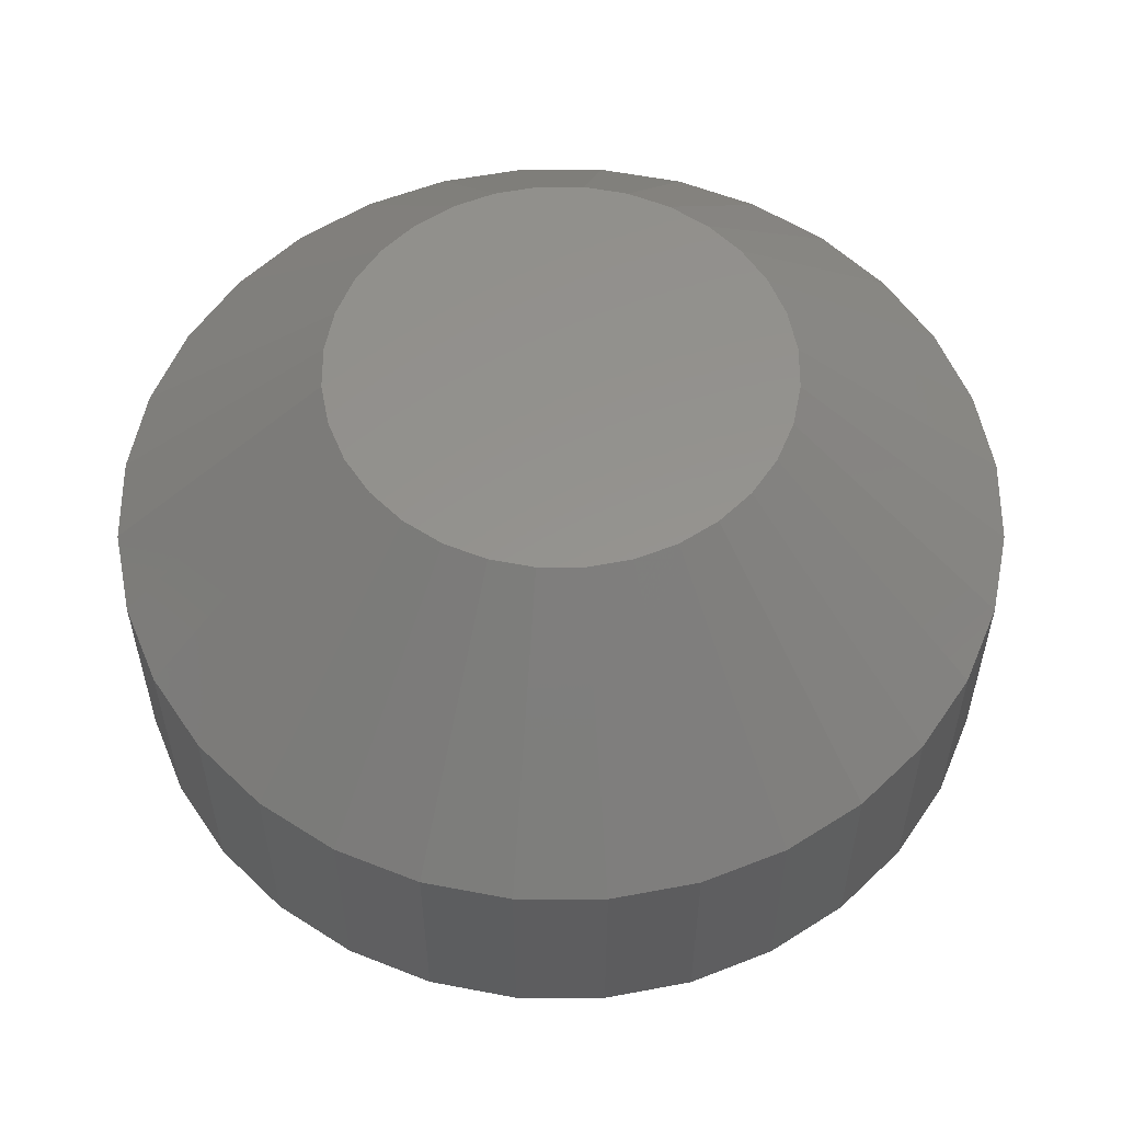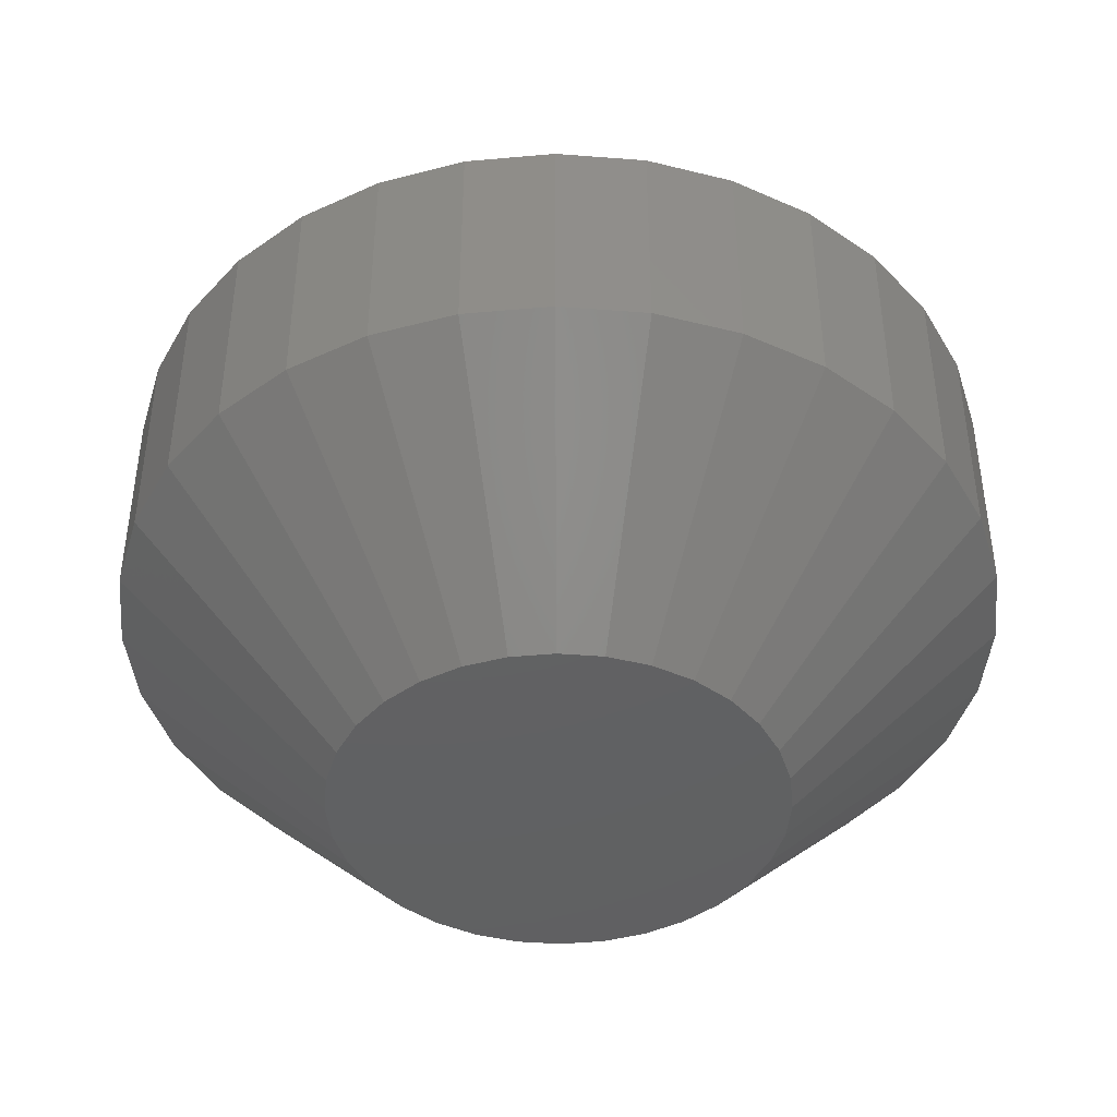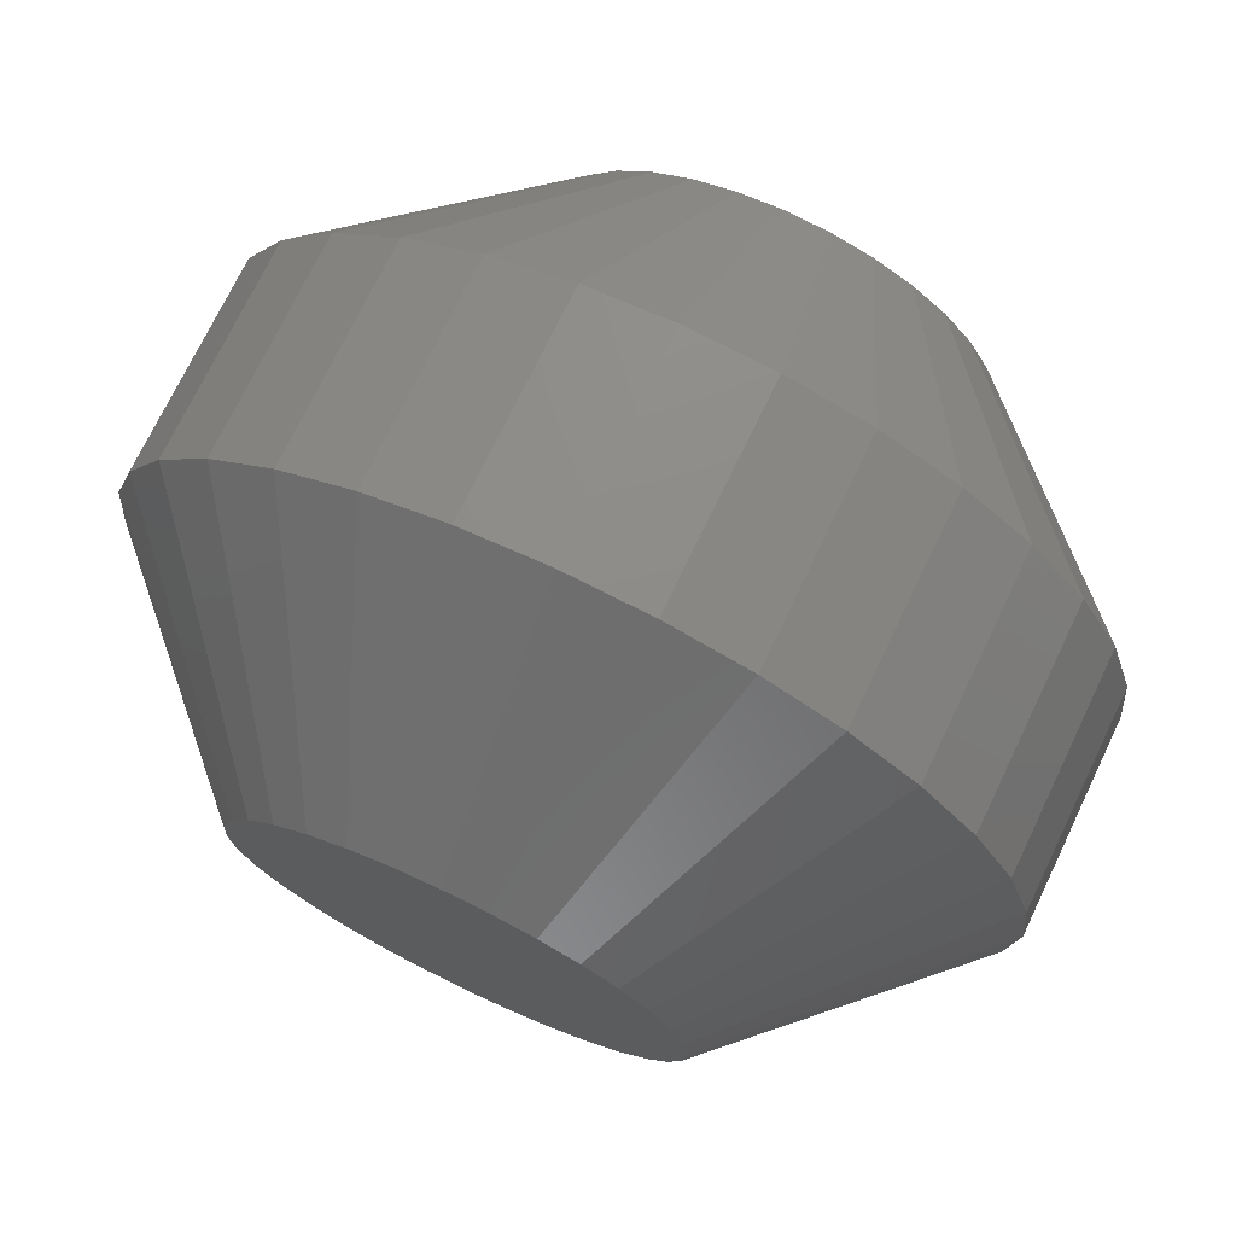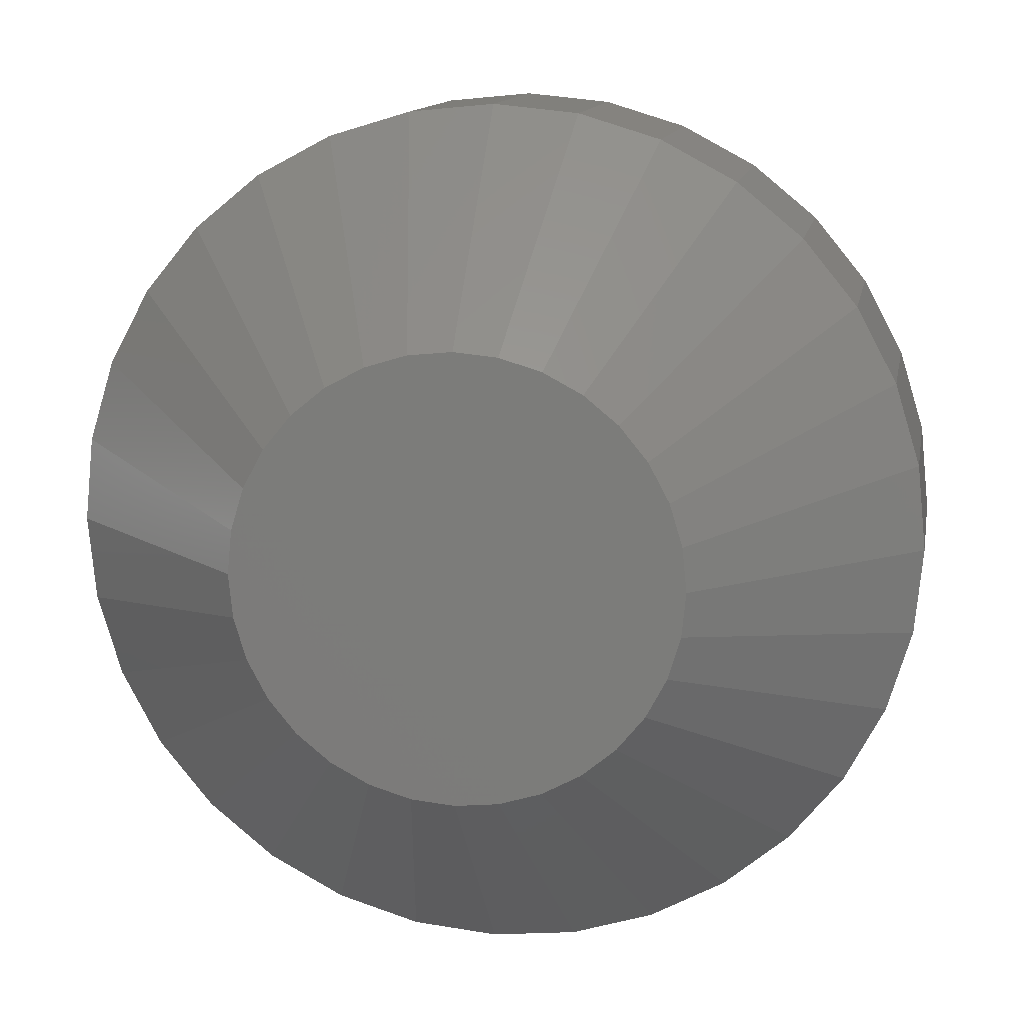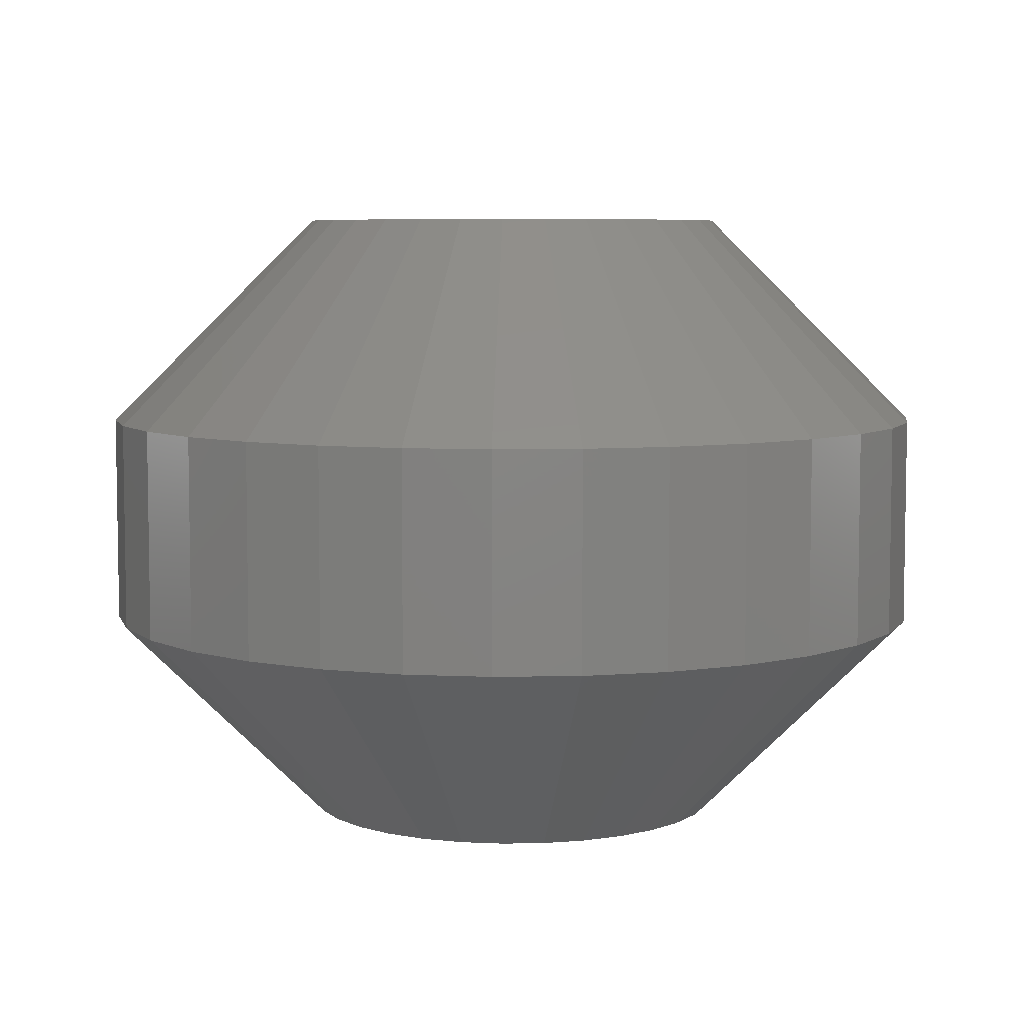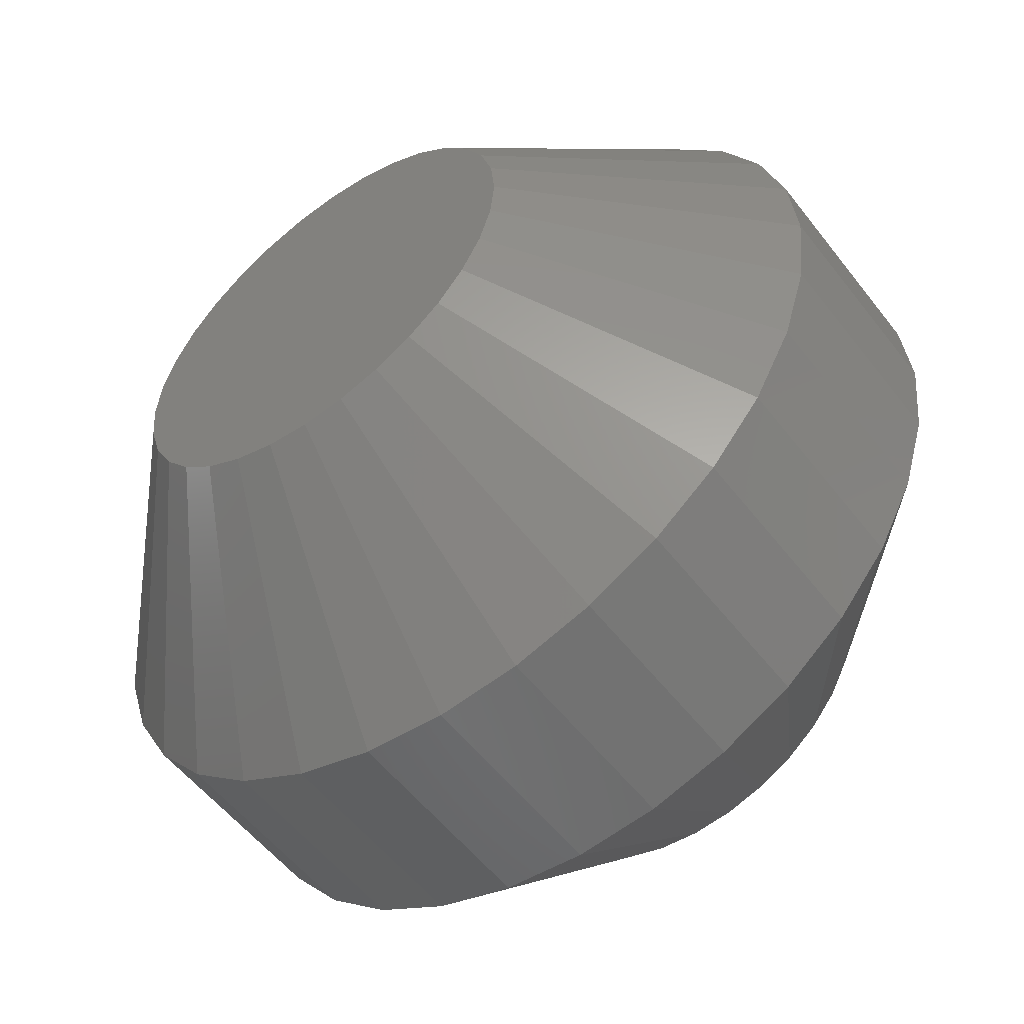
<metadata>
{"format":"stl","ext":"stl","renderer":"f3d","projection":"perspective","resolution":1024,"background":"white","views":[{"elev":56.7,"azim":-151.8,"up":"+Z"},{"elev":-43.4,"azim":-22.1,"up":"+Z"},{"elev":72.7,"azim":25.6,"up":"+Y"},{"elev":12.2,"azim":-170.2,"up":"+Y"},{"elev":6.4,"azim":70.0,"up":"+Z"},{"elev":-54.3,"azim":36.8,"up":"+Y"}]}
</metadata>
<code>
# stl→obj: 128 verts, 252 faces
v 0.02368 -0.002878 0.007812
v 0.02368 -0.002878 0.01562
v 0.02338 -0.005959 0.007812
v 0.02338 -0.005959 0.01562
v 0.02248 -0.008921 0.007812
v 0.02248 -0.008921 0.01562
v 0.02102 -0.01165 0.007812
v 0.02102 -0.01165 0.01562
v 0.01906 -0.01404 0.007812
v 0.01906 -0.01404 0.01562
v 0.01667 -0.01601 0.007812
v 0.01667 -0.01601 0.01562
v 0.01394 -0.01747 0.007812
v 0.01394 -0.01747 0.01562
v 0.01098 -0.01836 0.007812
v 0.01098 -0.01836 0.01562
v 0.007895 -0.01867 0.007812
v 0.007895 -0.01867 0.01562
v 0.004814 -0.01836 0.007812
v 0.004814 -0.01836 0.01562
v 0.001852 -0.01747 0.007812
v 0.001852 -0.01747 0.01562
v -0.0008774 -0.01601 0.007812
v -0.0008774 -0.01601 0.01562
v -0.00327 -0.01404 0.007812
v -0.00327 -0.01404 0.01562
v -0.005234 -0.01165 0.007812
v -0.005234 -0.01165 0.01562
v -0.006693 -0.008921 0.007812
v -0.006693 -0.008921 0.01562
v -0.007591 -0.005959 0.007812
v -0.007591 -0.005959 0.01562
v -0.007895 -0.002878 0.007812
v -0.007895 -0.002878 0.01562
v -0.007591 0.0002021 0.007812
v -0.007591 0.0002021 0.01562
v -0.006693 0.003164 0.007812
v -0.006693 0.003164 0.01562
v -0.005234 0.005894 0.007812
v -0.005234 0.005894 0.01562
v -0.00327 0.008287 0.007812
v -0.00327 0.008287 0.01562
v -0.0008774 0.01025 0.007812
v -0.0008774 0.01025 0.01562
v 0.001852 0.01171 0.007812
v 0.001852 0.01171 0.01562
v 0.004814 0.01261 0.007812
v 0.004814 0.01261 0.01562
v 0.007895 0.01291 0.007812
v 0.007895 0.01291 0.01562
v 0.01098 0.01261 0.007812
v 0.01098 0.01261 0.01562
v 0.01394 0.01171 0.007812
v 0.01394 0.01171 0.01562
v 0.01667 0.01025 0.007812
v 0.01667 0.01025 0.01562
v 0.01906 0.008287 0.007812
v 0.01906 0.008287 0.01562
v 0.02102 0.005894 0.007812
v 0.02102 0.005894 0.01562
v 0.02248 0.003164 0.007812
v 0.02248 0.003164 0.01562
v 0.02338 0.0002021 0.007812
v 0.02338 0.0002021 0.01562
v 0.006339 0.004945 0
v 0.007895 0.005099 0
v 0.003463 0.003754 0
v 0.004842 0.004491 0
v 0.009451 0.004945 0
v 0.002254 0.002762 0
v 0.001262 0.001553 0
v 0.01095 0.004491 0
v 0.01233 0.003754 0
v 0.01354 0.002762 0
v 0.01453 0.001553 0
v 0.000525 0.0001744 0
v 0.01526 0.0001744 0
v 7.104e-05 -0.001322 0
v 0.01572 -0.001322 0
v -8.224e-05 -0.002878 0
v 0.01572 -0.004435 0
v 0.000525 -0.005931 0
v 7.104e-05 -0.004435 0
v 0.01526 -0.005931 0
v 0.001262 -0.00731 0
v 0.01453 -0.00731 0
v 0.002254 -0.008519 0
v 0.003463 -0.009511 0
v 0.01354 -0.008519 0
v 0.004842 -0.01025 0
v 0.006339 -0.0107 0
v 0.007895 -0.01086 0
v 0.01233 -0.009511 0
v 0.009451 -0.0107 0
v 0.01095 -0.01025 0
v 0.01587 -0.002878 0
v 0.003463 0.003754 0.02344
v 0.007895 0.005099 0.02344
v 0.006339 0.004945 0.02344
v 0.004842 0.004491 0.02344
v 0.009451 0.004945 0.02344
v 0.002254 0.002762 0.02344
v 0.001262 0.001553 0.02344
v 0.01095 0.004491 0.02344
v 0.01233 0.003754 0.02344
v 0.01354 0.002762 0.02344
v 0.01453 0.001553 0.02344
v 0.000525 0.0001744 0.02344
v 0.01526 0.0001744 0.02344
v 7.104e-05 -0.001322 0.02344
v 0.01572 -0.001322 0.02344
v 0.01587 -0.002878 0.02344
v 7.104e-05 -0.004435 0.02344
v 0.01572 -0.004435 0.02344
v 0.000525 -0.005931 0.02344
v 0.01526 -0.005931 0.02344
v 0.001262 -0.00731 0.02344
v 0.01453 -0.00731 0.02344
v 0.002254 -0.008519 0.02344
v 0.003463 -0.009511 0.02344
v 0.01354 -0.008519 0.02344
v 0.004842 -0.01025 0.02344
v 0.006339 -0.0107 0.02344
v 0.007895 -0.01086 0.02344
v 0.01233 -0.009511 0.02344
v 0.009451 -0.0107 0.02344
v 0.01095 -0.01025 0.02344
v -8.224e-05 -0.002878 0.02344
f 1 2 3
f 3 2 4
f 3 4 5
f 5 4 6
f 5 6 7
f 7 6 8
f 7 8 9
f 9 8 10
f 9 10 11
f 11 10 12
f 11 12 13
f 13 12 14
f 13 14 15
f 15 14 16
f 15 16 17
f 17 16 18
f 17 18 19
f 19 18 20
f 19 20 21
f 21 20 22
f 21 22 23
f 23 22 24
f 23 24 25
f 25 24 26
f 25 26 27
f 27 26 28
f 27 28 29
f 29 28 30
f 29 30 31
f 31 30 32
f 31 32 33
f 33 32 34
f 33 34 35
f 35 34 36
f 35 36 37
f 37 36 38
f 37 38 39
f 39 38 40
f 39 40 41
f 41 40 42
f 41 42 43
f 43 42 44
f 43 44 45
f 45 44 46
f 45 46 47
f 47 46 48
f 47 48 49
f 49 48 50
f 49 50 51
f 51 50 52
f 51 52 53
f 53 52 54
f 53 54 55
f 55 54 56
f 55 56 57
f 57 56 58
f 57 58 59
f 59 58 60
f 59 60 61
f 61 60 62
f 61 62 63
f 63 62 64
f 63 64 1
f 1 64 2
f 65 66 67
f 68 65 67
f 69 67 66
f 70 67 69
f 69 71 70
f 69 72 71
f 72 73 71
f 73 74 71
f 75 71 74
f 75 76 71
f 77 76 75
f 77 78 76
f 79 78 77
f 78 79 80
f 81 82 83
f 84 82 81
f 84 85 82
f 86 85 84
f 86 87 85
f 88 87 86
f 89 88 86
f 90 88 89
f 91 90 89
f 89 92 91
f 89 93 92
f 94 92 93
f 95 94 93
f 96 81 83
f 96 83 80
f 96 80 79
f 96 63 1
f 96 79 63
f 33 78 80
f 33 35 78
f 77 61 63
f 77 63 79
f 75 57 59
f 59 61 75
f 75 61 77
f 72 53 55
f 72 55 73
f 55 74 73
f 69 49 51
f 51 53 69
f 69 53 72
f 68 45 47
f 68 47 65
f 47 66 65
f 67 41 43
f 43 45 67
f 67 45 68
f 76 37 39
f 76 39 71
f 39 70 71
f 35 37 78
f 78 37 76
f 57 75 74
f 74 55 57
f 49 69 66
f 66 47 49
f 41 67 70
f 70 39 41
f 80 31 33
f 80 83 31
f 1 81 96
f 1 3 81
f 82 29 31
f 82 31 83
f 85 25 27
f 27 29 85
f 85 29 82
f 90 21 23
f 90 23 88
f 23 87 88
f 91 17 19
f 19 21 91
f 91 21 90
f 95 13 15
f 95 15 94
f 15 92 94
f 93 9 11
f 11 13 93
f 93 13 95
f 84 5 7
f 84 7 86
f 7 89 86
f 3 5 81
f 81 5 84
f 25 85 87
f 87 23 25
f 17 91 92
f 92 15 17
f 9 93 89
f 89 7 9
f 97 98 99
f 97 99 100
f 98 97 101
f 101 97 102
f 102 103 101
f 103 104 101
f 103 105 104
f 103 106 105
f 106 103 107
f 103 108 107
f 107 108 109
f 108 110 109
f 109 110 111
f 112 113 114
f 113 115 114
f 114 115 116
f 115 117 116
f 116 117 118
f 117 119 118
f 118 119 120
f 118 120 121
f 121 120 122
f 121 122 123
f 123 124 121
f 124 125 121
f 125 124 126
f 125 126 127
f 128 113 112
f 128 112 111
f 128 111 110
f 112 114 2
f 114 4 2
f 34 32 128
f 32 113 128
f 32 30 115
f 113 32 115
f 28 26 117
f 117 30 28
f 115 30 117
f 24 22 122
f 120 24 122
f 120 119 24
f 20 18 123
f 123 22 20
f 122 22 123
f 16 14 127
f 126 16 127
f 126 124 16
f 12 10 125
f 125 14 12
f 127 14 125
f 8 6 116
f 118 8 116
f 118 121 8
f 114 6 4
f 116 6 114
f 119 117 26
f 26 24 119
f 124 123 18
f 18 16 124
f 121 125 10
f 10 8 121
f 128 110 34
f 110 36 34
f 2 64 112
f 64 111 112
f 64 62 109
f 111 64 109
f 60 58 107
f 107 62 60
f 109 62 107
f 56 54 104
f 105 56 104
f 105 106 56
f 52 50 101
f 101 54 52
f 104 54 101
f 48 46 100
f 99 48 100
f 99 98 48
f 44 42 97
f 97 46 44
f 100 46 97
f 40 38 108
f 103 40 108
f 103 102 40
f 110 38 36
f 108 38 110
f 106 107 58
f 58 56 106
f 98 101 50
f 50 48 98
f 102 97 42
f 42 40 102

</code>
